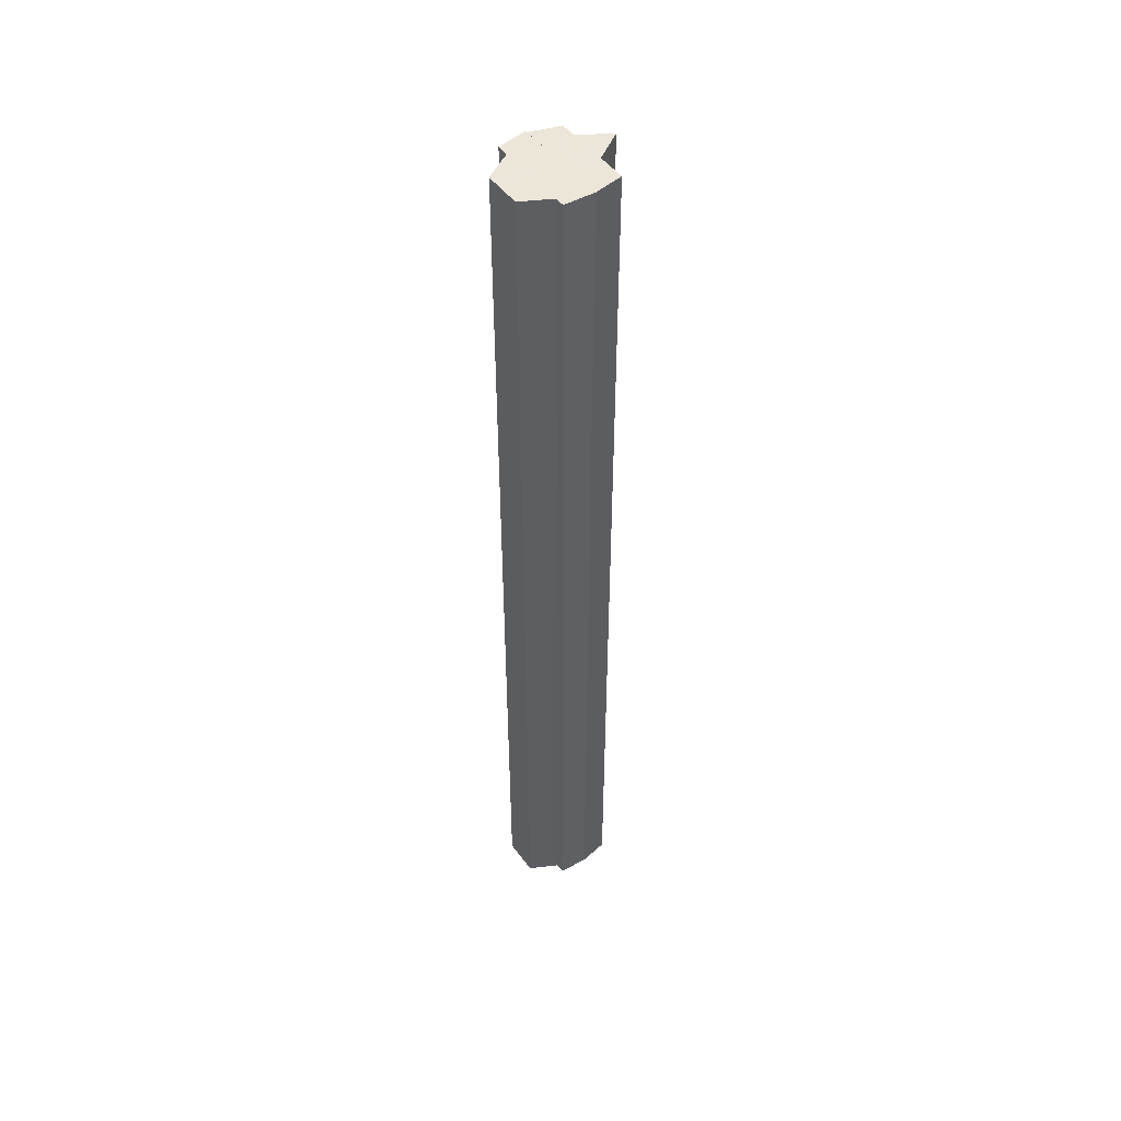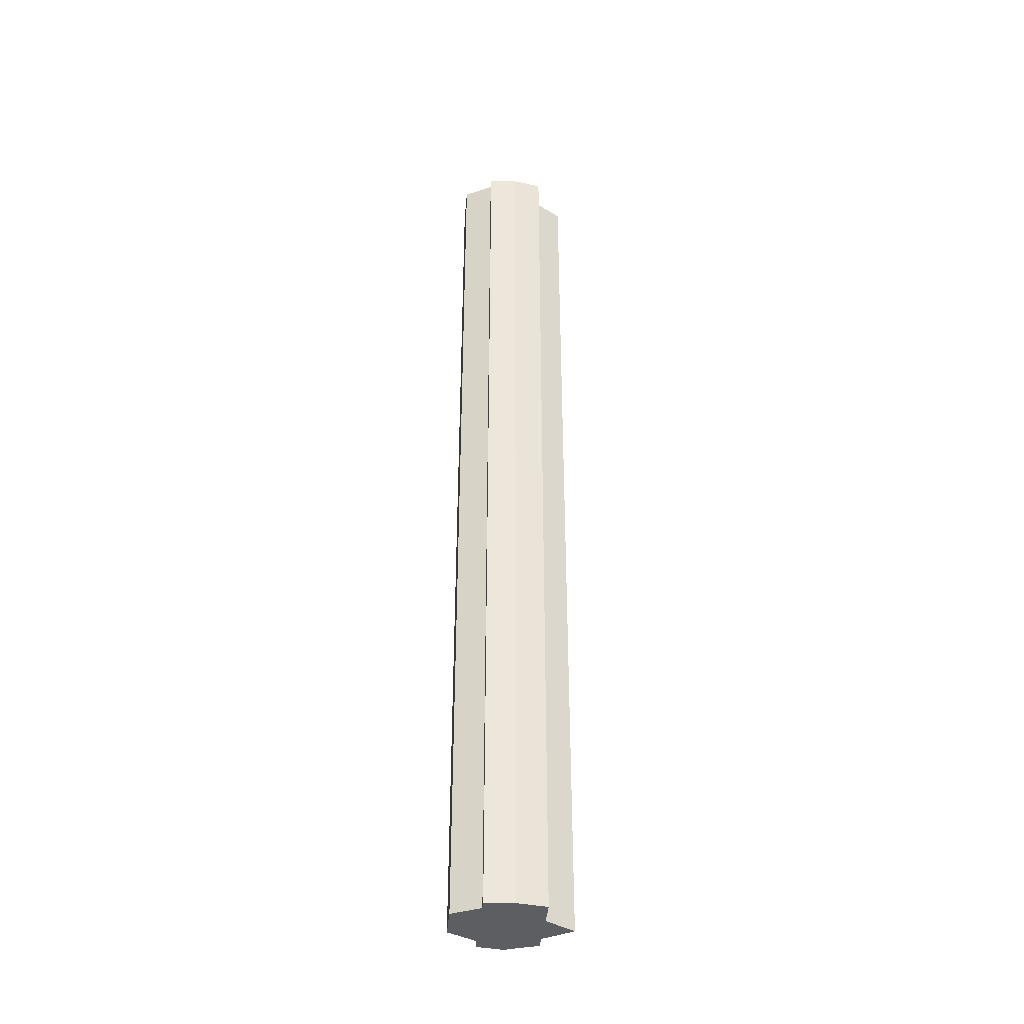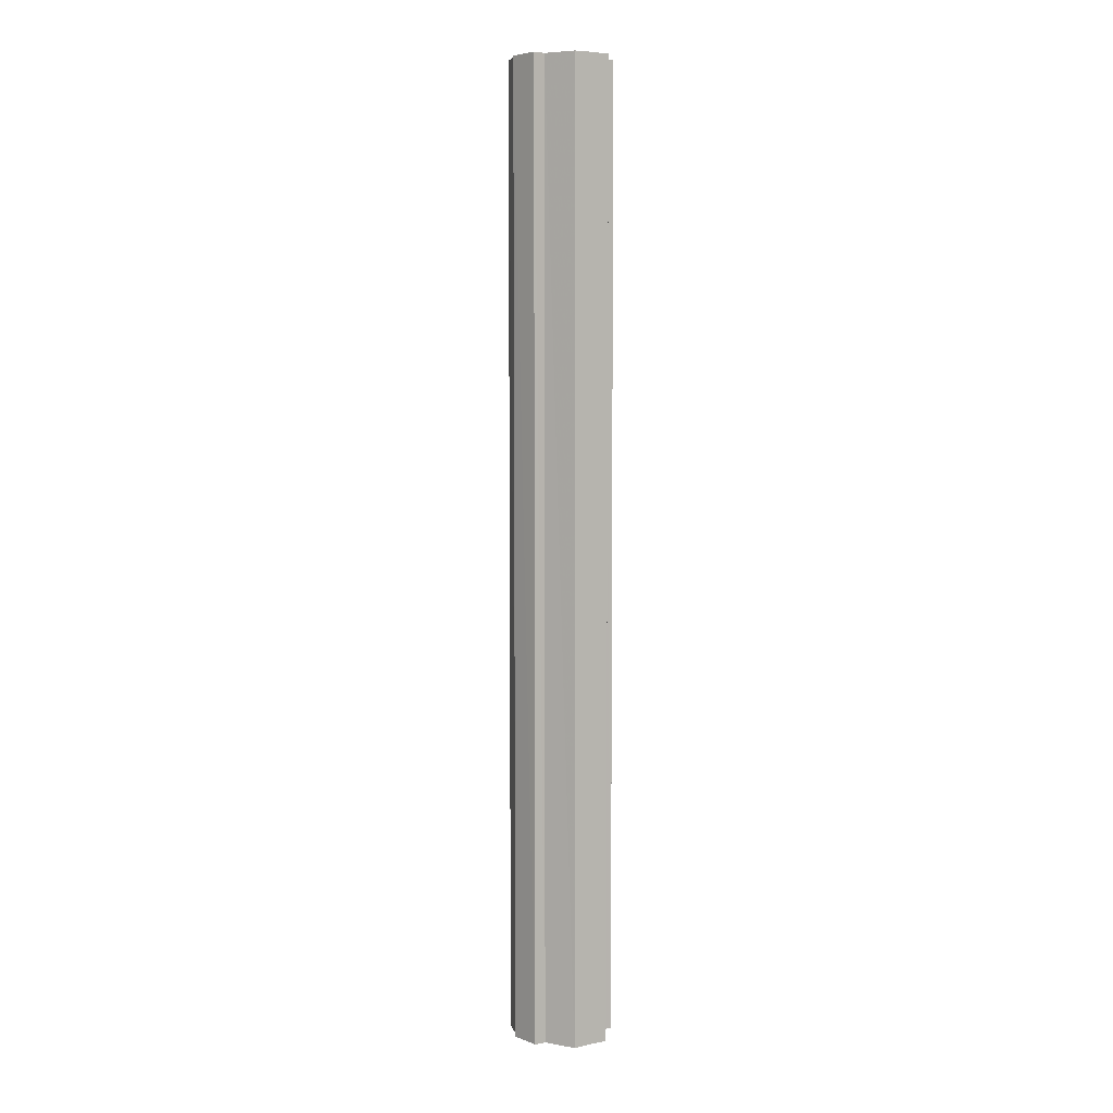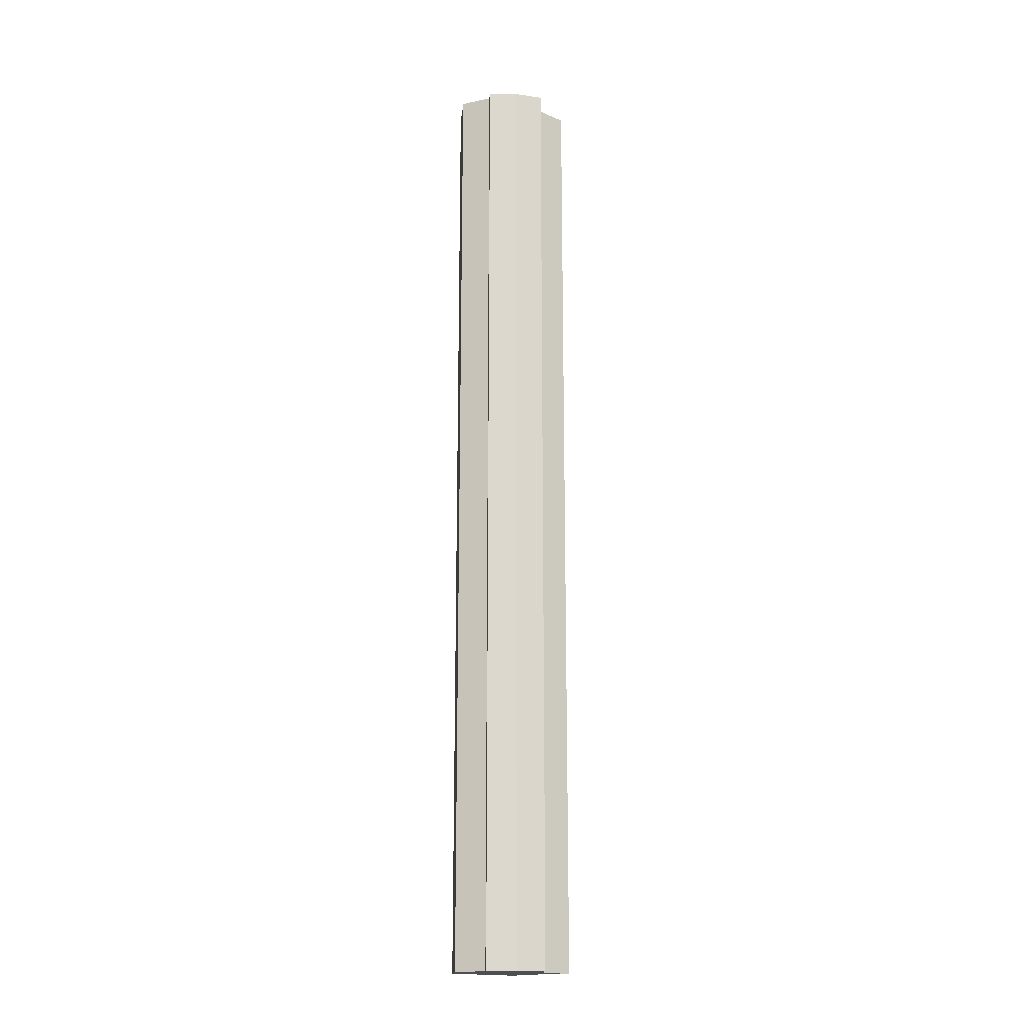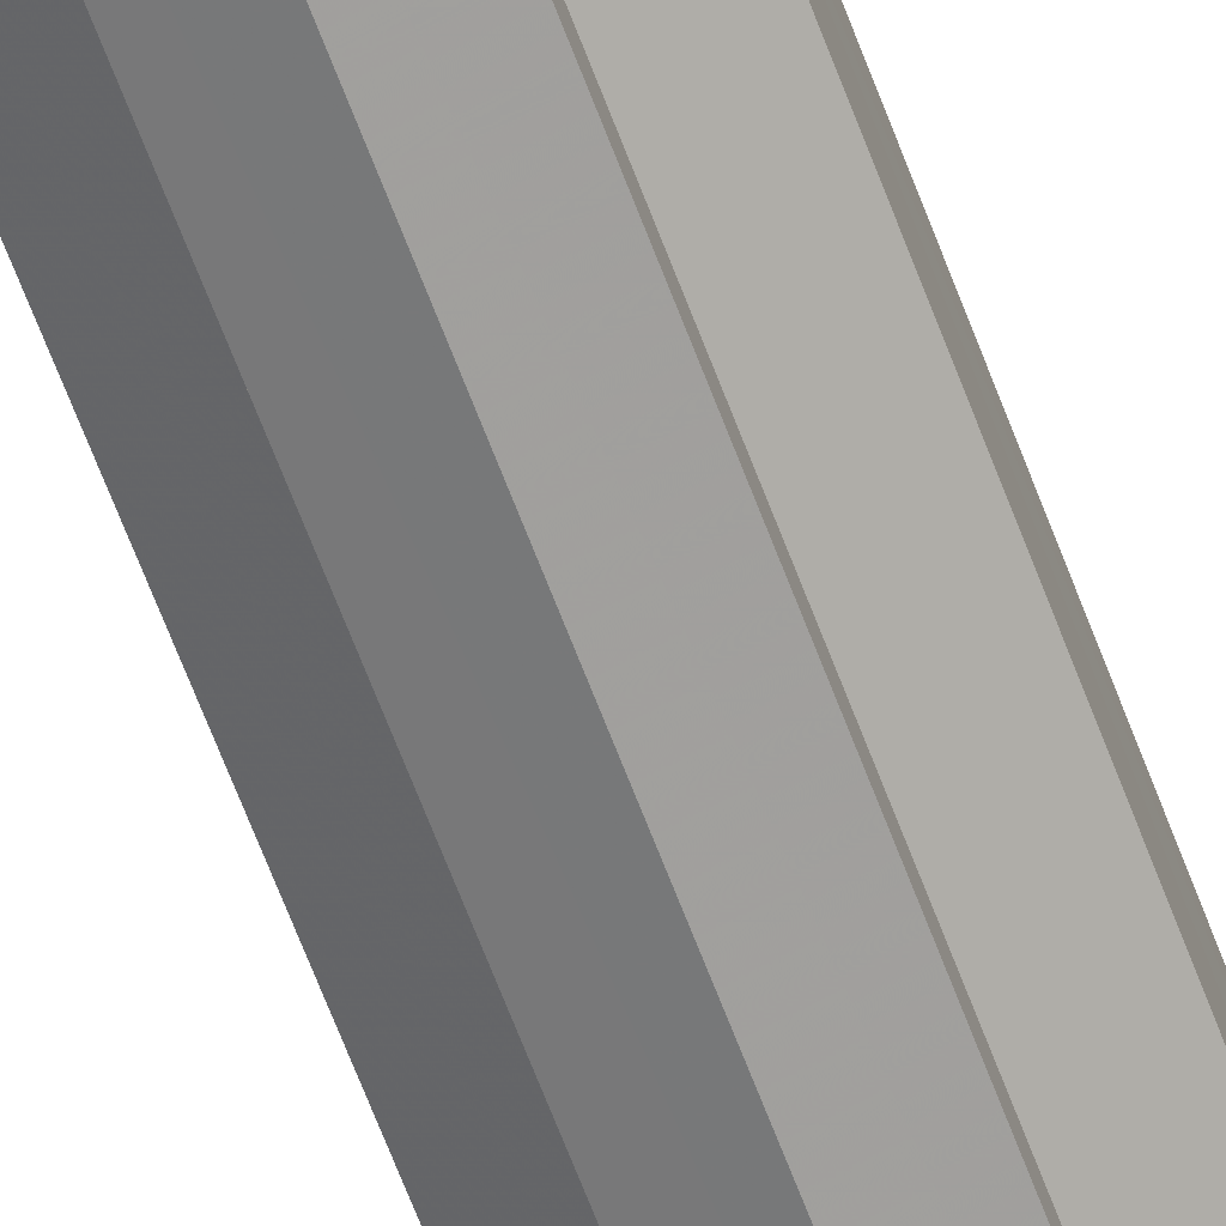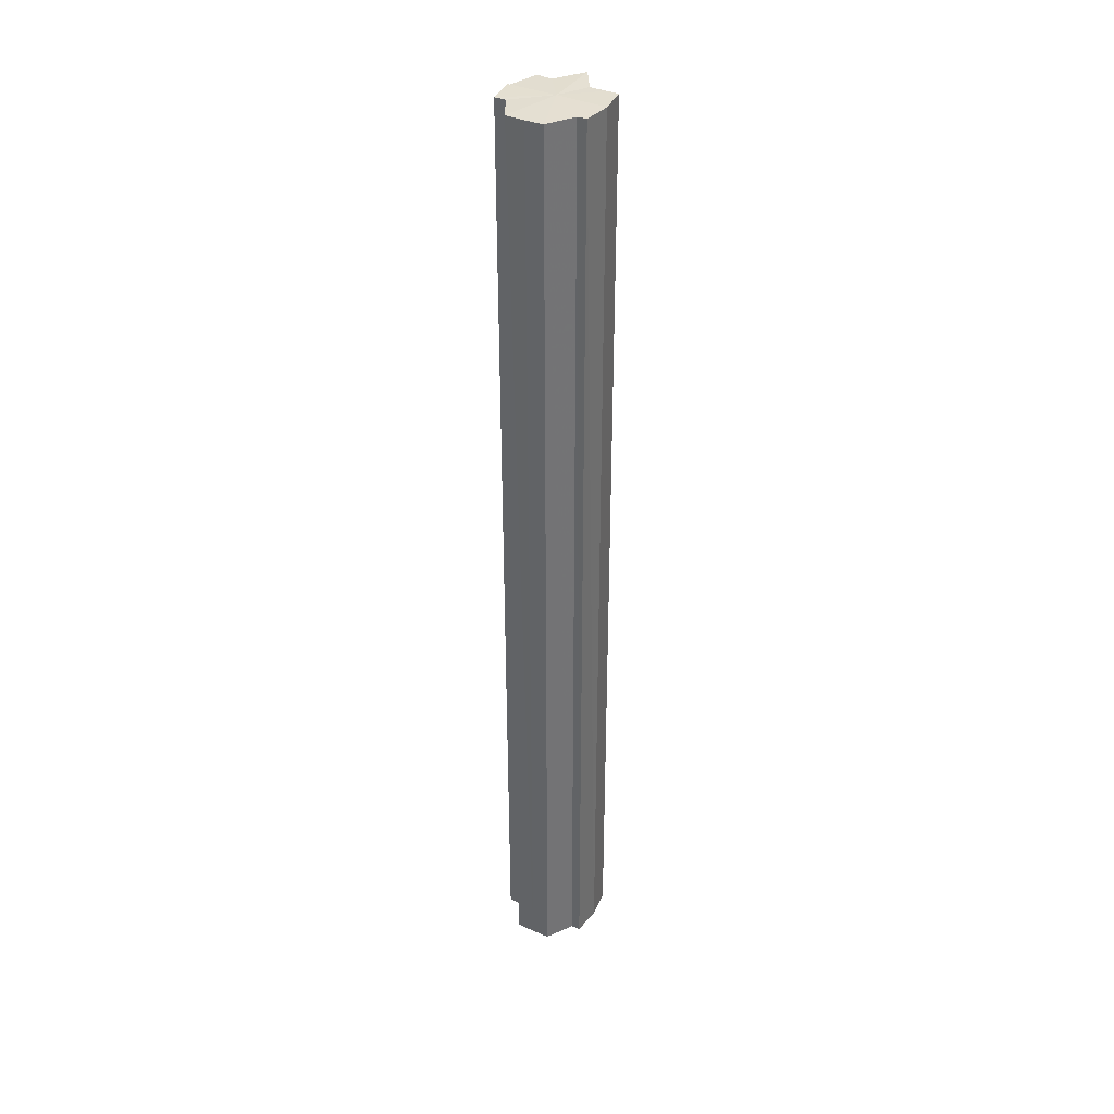
<metadata>
{"format":"obj","ext":"obj","renderer":"f3d","projection":"perspective","resolution":1024,"background":"white","views":[{"elev":48.8,"azim":-35.1,"up":"+Y"},{"elev":-38.7,"azim":-5.0,"up":"+Y"},{"elev":5.8,"azim":-122.0,"up":"+Y"},{"elev":-17.6,"azim":-5.7,"up":"+Y"},{"elev":-67.7,"azim":-159.1,"up":"+Z"},{"elev":36.4,"azim":-59.6,"up":"+Y"}]}
</metadata>
<code>
o 13814
v 2190 1878 9.002
v 2190 1878 9.006
v 2190 1879 9.002
v 2190 1878 9.011
v 2190 1879 9.006
v 2190 1878 9.006
v 2190 1879 9.006
v 2190 1878 9.018
v 2190 1879 9.011
v 2190 1878 9.024
v 2190 1879 9.018
v 2190 1878 9.011
v 2190 1879 9.011
v 2190 1878 9.029
v 2190 1879 9.024
v 2190 1878 9.033
v 2190 1879 9.029
v 2190 1878 9.018
v 2190 1879 9.018
v 2190 1878 9.024
v 2190 1879 9.024
v 2190 1878 9.029
v 2190 1879 9.029
v 2190 1878 9.033
v 2190 1879 9.033
v 2190 1878 9.017
v 2190 1878 9.029
v 2190 1878 9.033
v 2190 1878 9.024
v 2190 1878 9.018
v 2190 1878 9.011
v 2190 1878 9.006
v 2190 1878 9.032
v 2190 1879 9.033
v 2190 1879 9.032
v 2190 1878 9.028
v 2190 1879 9.033
v 2190 1878 9.033
v 2190 1878 9.022
v 2190 1878 9.033
v 2190 1878 9.033
v 2190 1878 9.032
v 2190 1879 9.033
v 2190 1878 9.016
v 2190 1879 9.022
v 2190 1879 9.016
v 2190 1878 9.009
v 2190 1879 9.028
v 2190 1878 9.022
v 2190 1878 9.004
v 2190 1878 9.001
v 2190 1879 9.032
v 2190 1878 9.028
v 2190 1878 9.032
v 2190 1878 9.028
v 2190 1878 9.022
v 2190 1879 9.028
v 2190 1878 9.016
v 2190 1879 9.022
v 2190 1878 9.002
v 2190 1878 9
v 2190 1879 9
v 2190 1879 9.002
v 2190 1878 9
v 2190 1878 9.002
v 2190 1879 9.001
v 2190 1879 9
v 2190 1878 9.001
v 2190 1878 9
v 2190 1879 9.004
v 2190 1879 9.001
v 2190 1879 9.009
v 2190 1878 9.004
v 2190 1879 9.016
v 2190 1878 9.009
v 2190 1878 9.016
v 2190 1878 9.009
v 2190 1878 9.004
v 2190 1879 9.009
v 2190 1878 9.001
v 2190 1879 9.004
v 2190 1879 9.017
v 2190 1879 9.002
v 2190 1879 9.006
v 2190 1879 9.011
v 2190 1879 9.018
v 2190 1879 9.024
v 2190 1879 9.029
v 2190 1879 9.033
v 2190 1879 9.033
v 2190 1879 9.032
v 2190 1879 9.028
v 2190 1879 9.022
v 2190 1879 9.016
v 2190 1879 9.009
v 2190 1879 9.004
v 2190 1879 9.001
f 1 2 3
f 2 4 5
f 3 6 7
f 4 8 9
f 8 10 11
f 7 12 13
f 10 14 15
f 14 16 17
f 13 18 19
f 19 20 21
f 21 22 23
f 23 24 25
f 26 24 27
f 26 28 24
f 26 27 29
f 26 29 30
f 26 30 31
f 26 31 32
f 26 33 28
f 34 33 35
f 26 36 33
f 37 38 34
f 26 39 36
f 40 41 37
f 41 42 43
f 26 44 39
f 45 44 46
f 26 47 44
f 48 49 45
f 26 50 47
f 26 51 50
f 52 53 48
f 54 55 52
f 55 56 57
f 56 58 59
f 26 32 60
f 26 60 61
f 62 60 63
f 64 65 62
f 66 61 67
f 68 69 66
f 70 68 71
f 72 73 70
f 74 75 72
f 76 77 74
f 77 78 79
f 78 80 81
f 82 67 83
f 82 83 84
f 82 84 85
f 82 85 86
f 82 86 87
f 82 87 88
f 82 88 89
f 82 89 90
f 82 90 91
f 82 91 92
f 82 92 93
f 82 93 94
f 82 94 95
f 82 95 96
f 82 96 97

</code>
